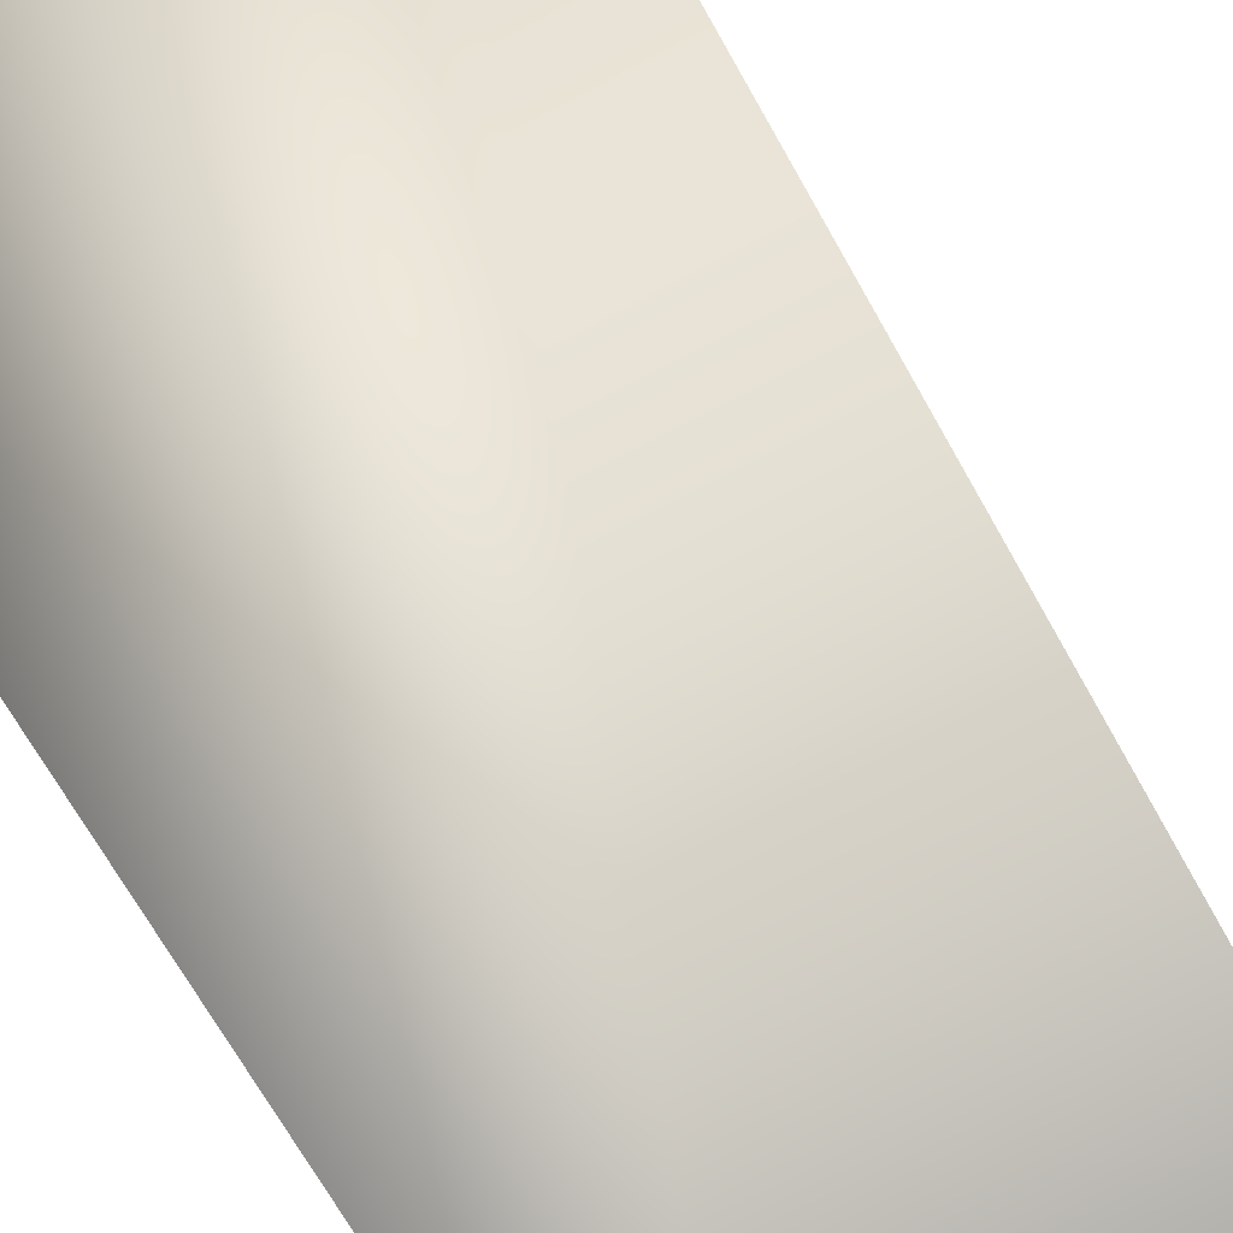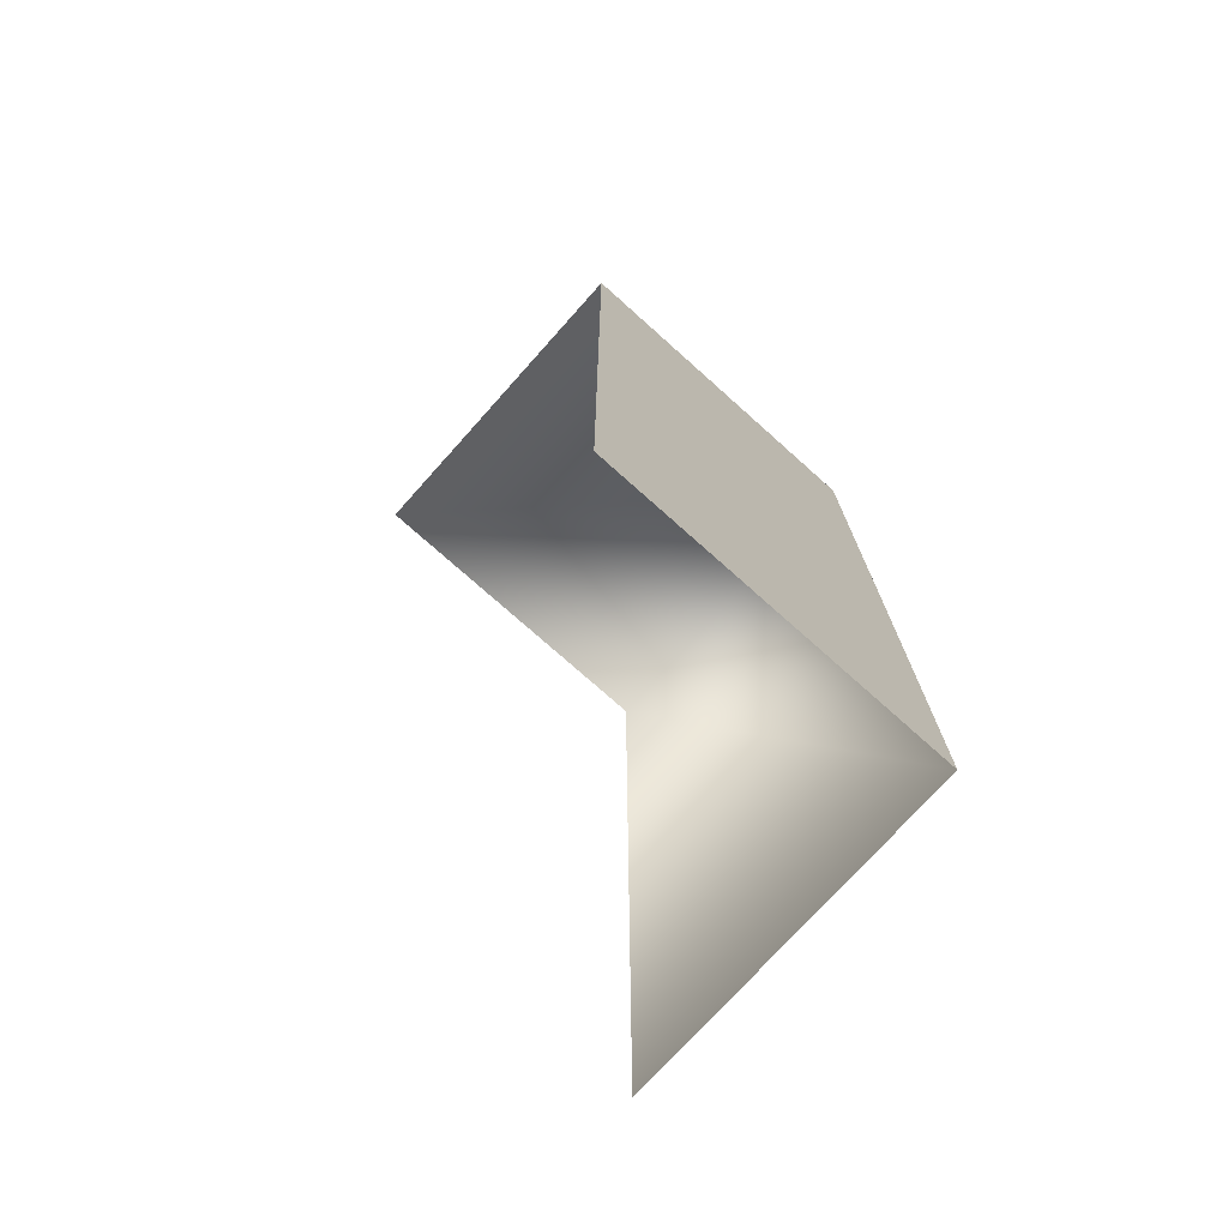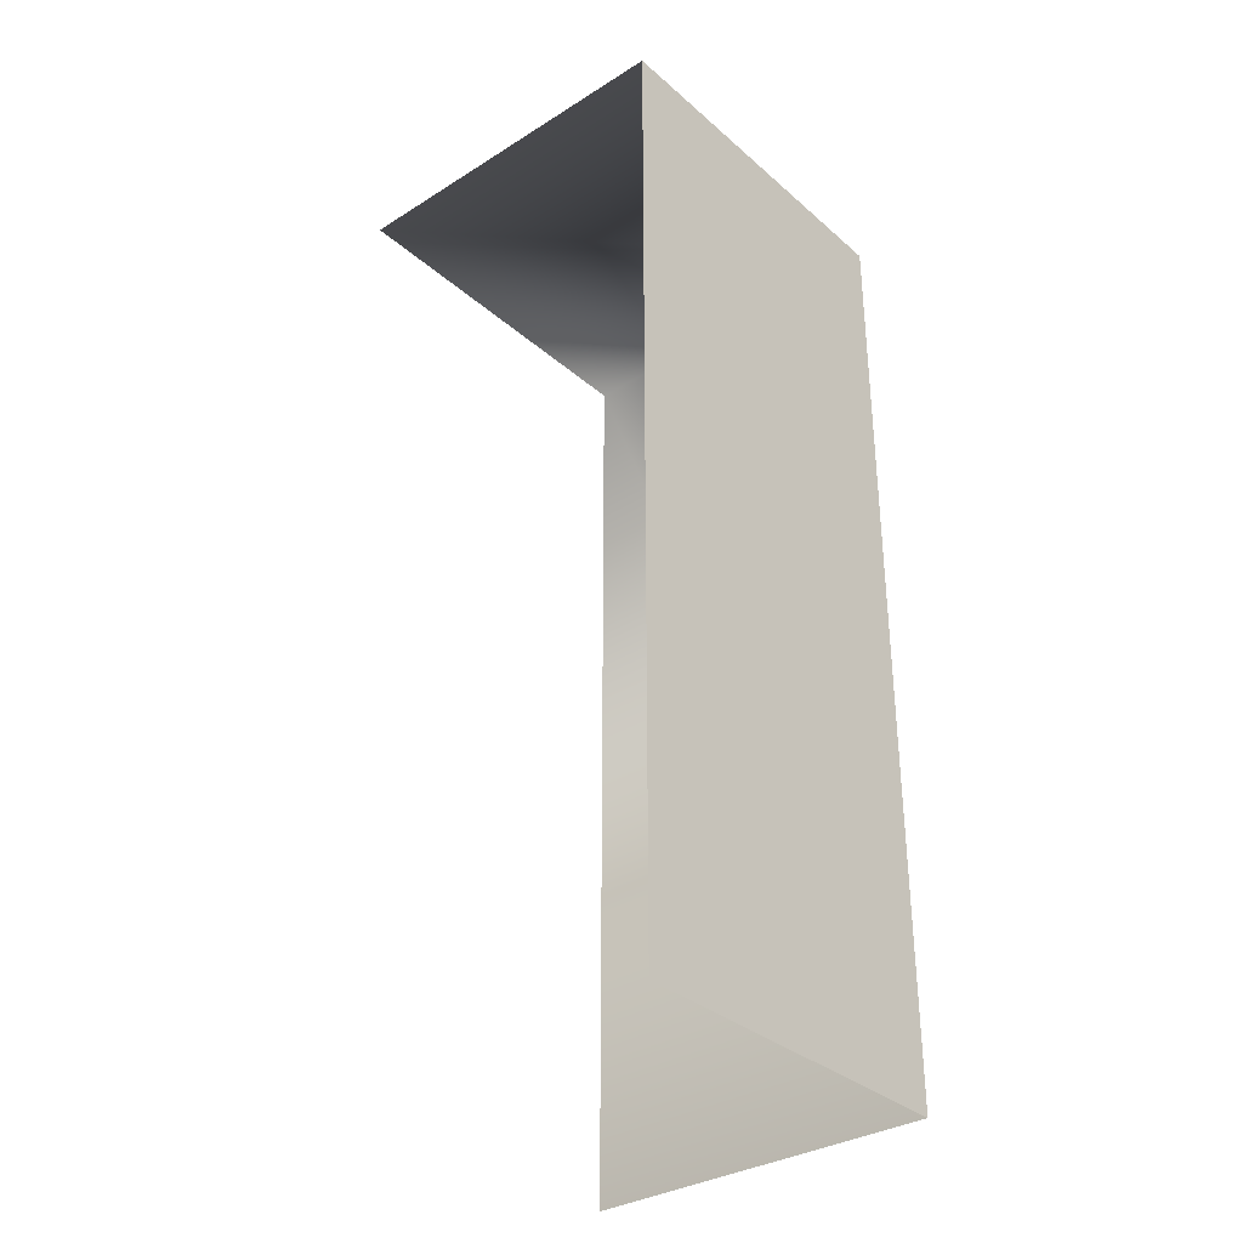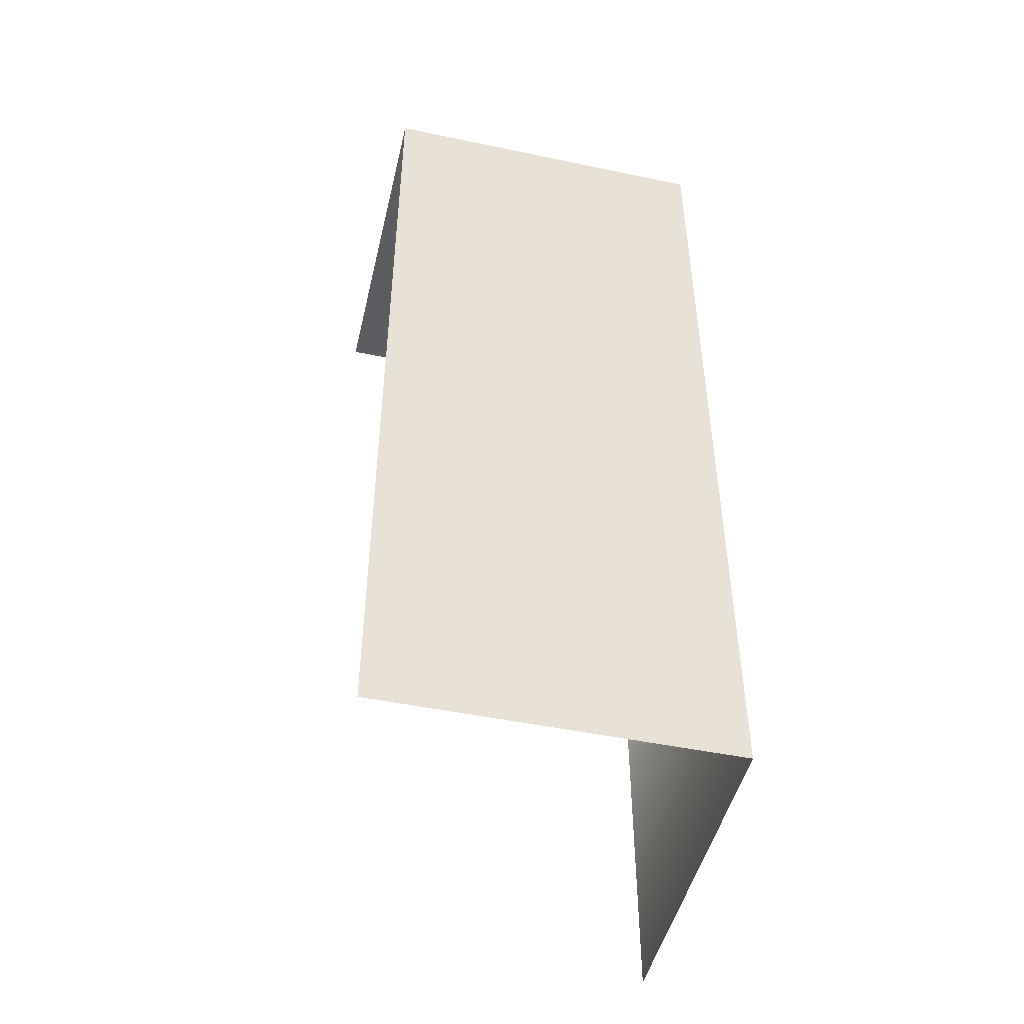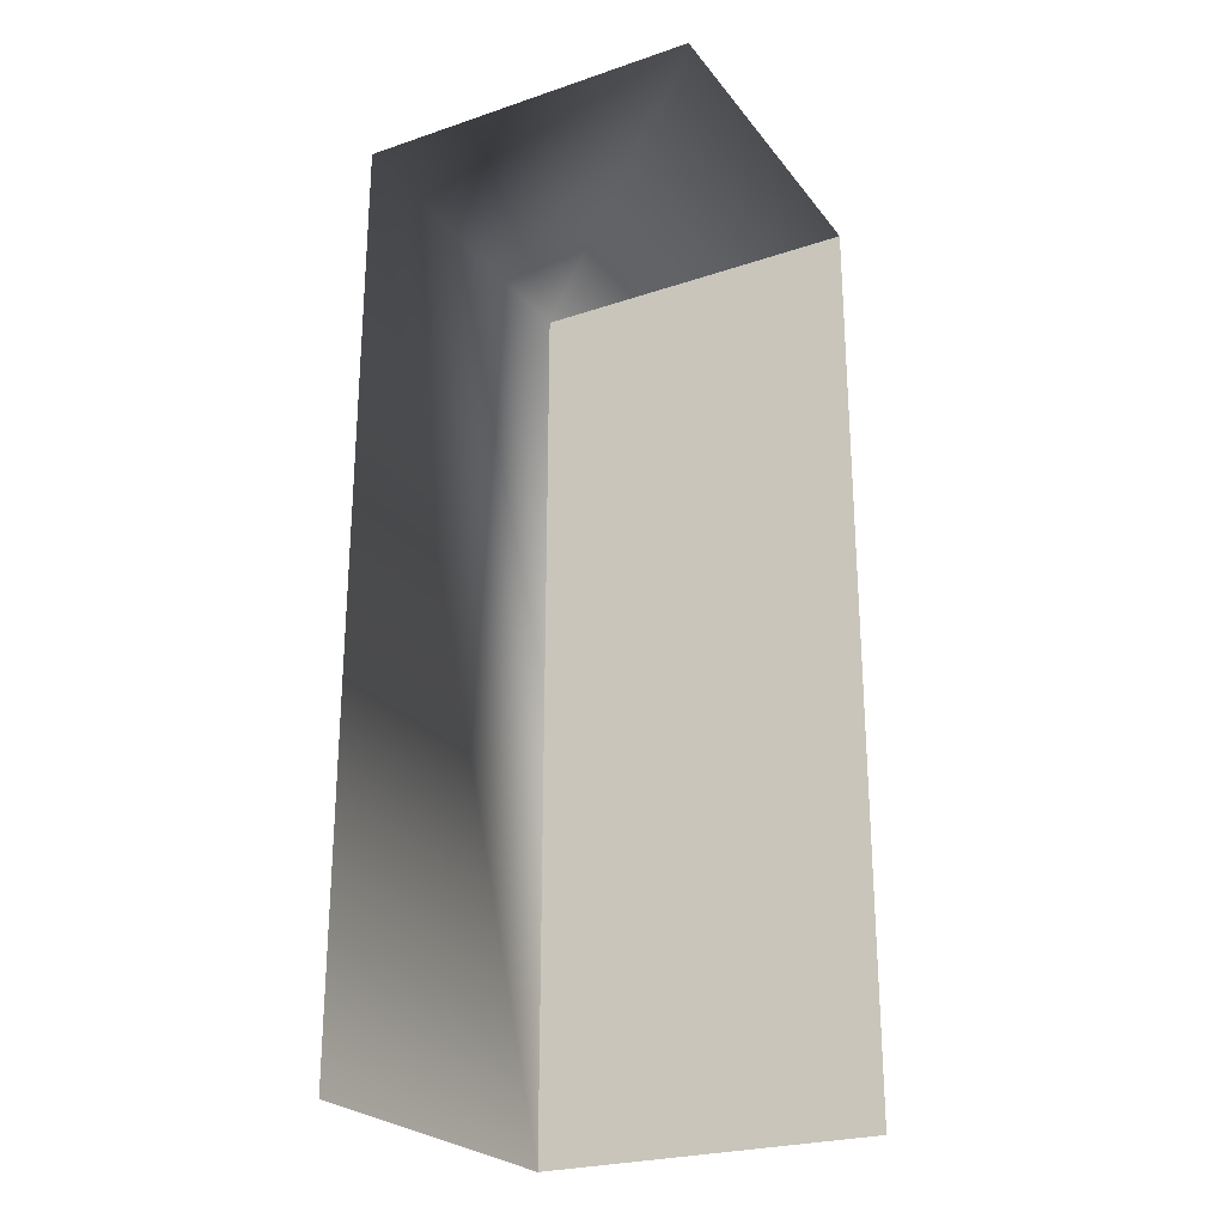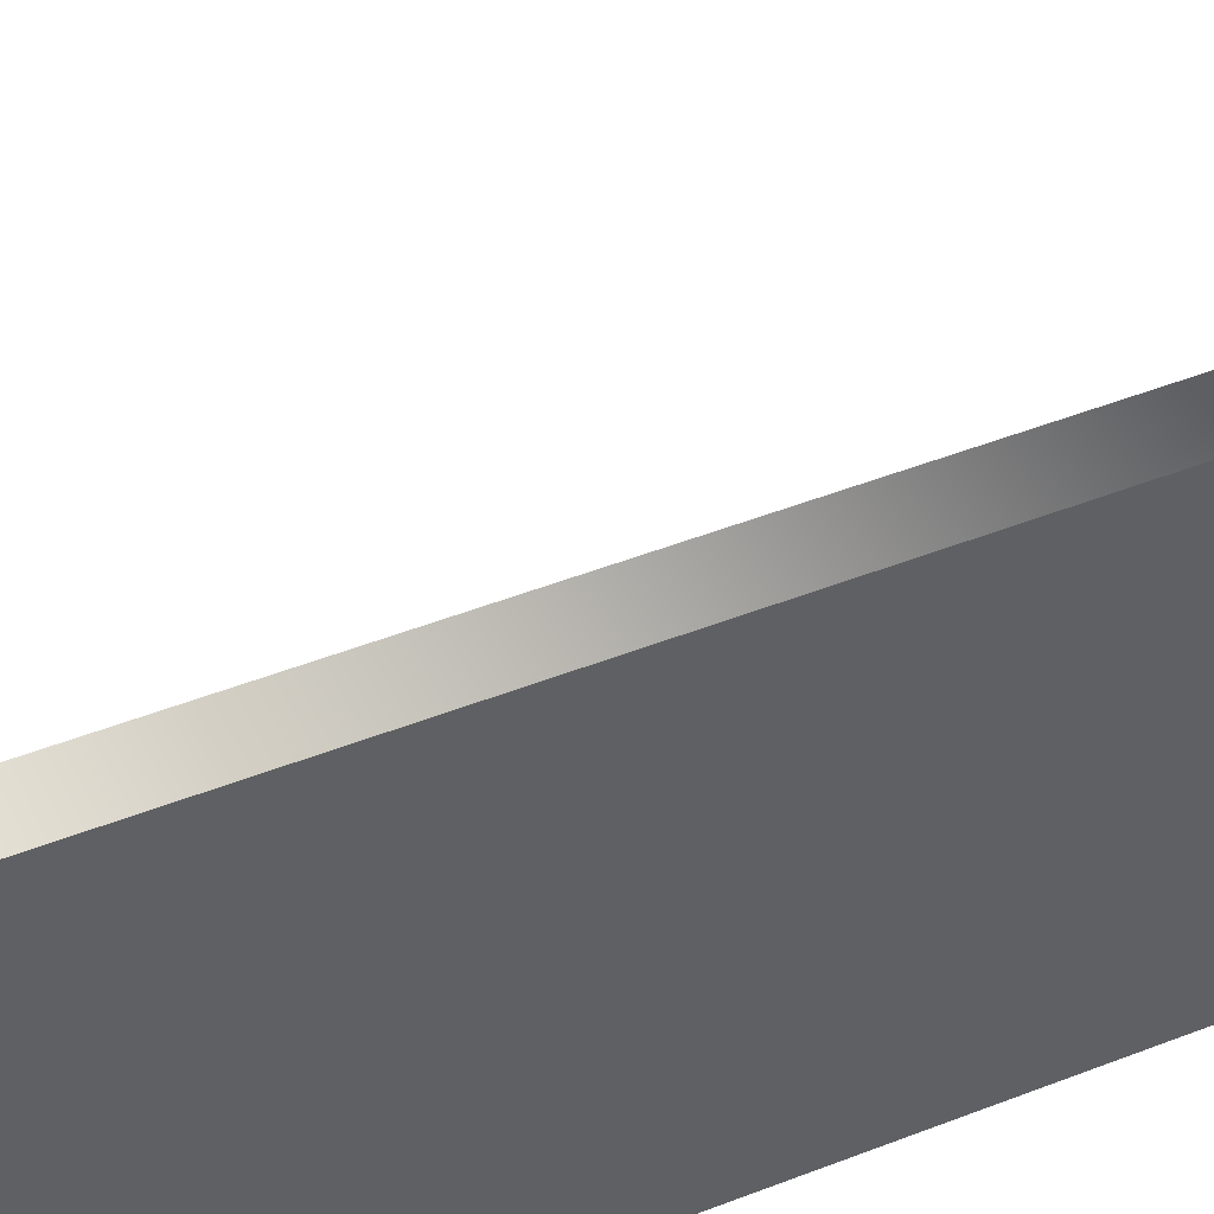
<metadata>
{"format":"obj","ext":"obj","renderer":"f3d","projection":"perspective","resolution":1024,"background":"white","views":[{"elev":-65.6,"azim":-151.3,"up":"+Z"},{"elev":-74.4,"azim":48.2,"up":"+Y"},{"elev":-33.5,"azim":40.5,"up":"+Y"},{"elev":-48.0,"azim":76.8,"up":"+Y"},{"elev":-25.0,"azim":-61.4,"up":"+Y"},{"elev":46.5,"azim":65.8,"up":"+Z"}]}
</metadata>
<code>
o Plane_Plane.001
v 0.04688 0.125 0.5
v 0.04688 -0 0.5
v 0.04688 -0 0.4531
v 0.04688 0.125 0.4531
v 0 0.125 0.4531
v 0.04688 -0 0.4531
v 0 -0 0.4531
v 0 0.125 0.5
v 0.04688 0.125 0.5
f 1 2 3 4
f 5 4 6 7
f 4 5 8 9

</code>
